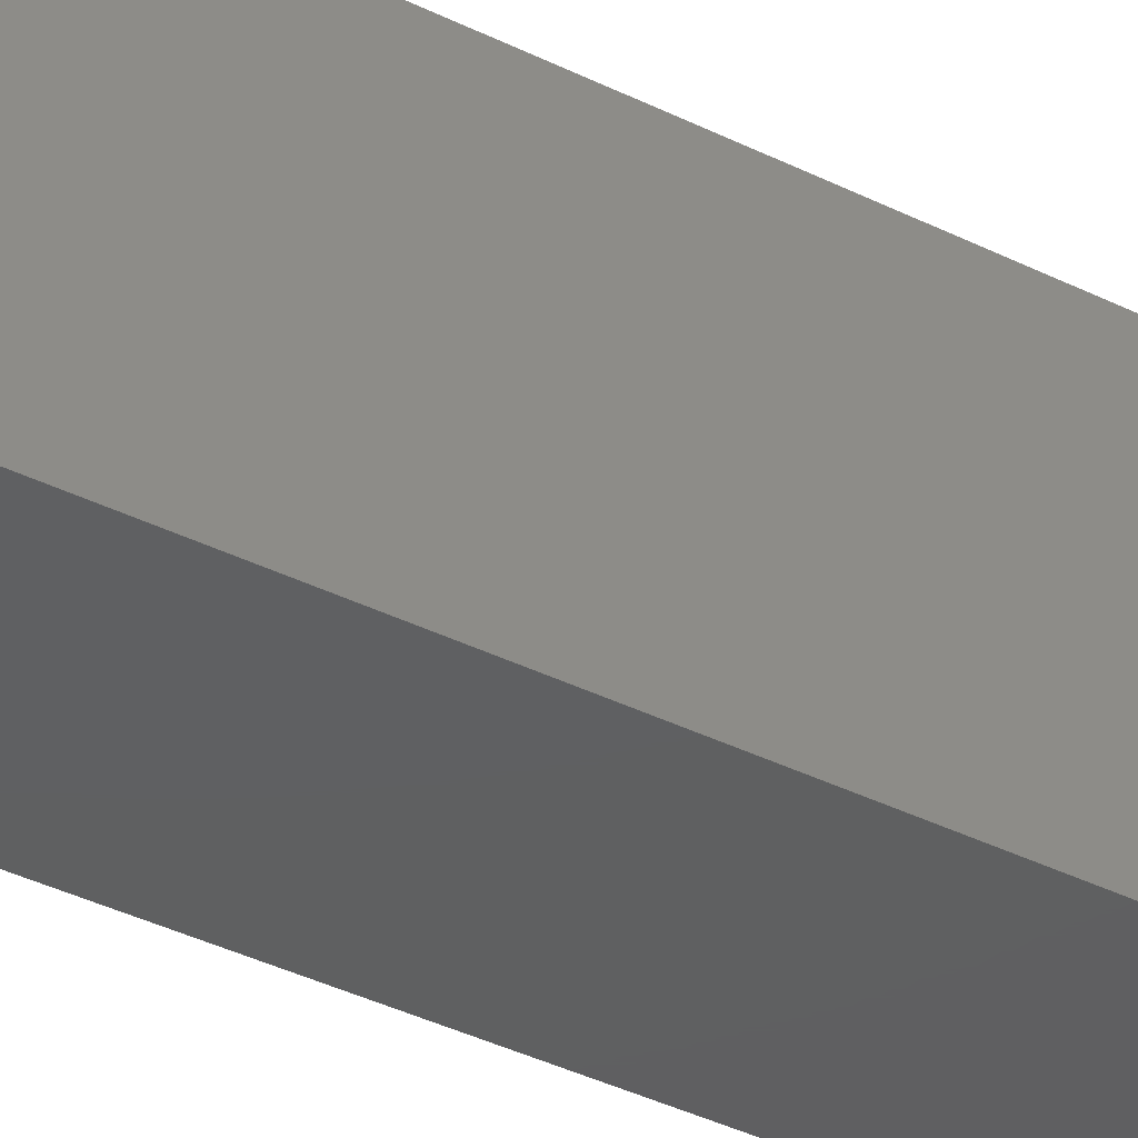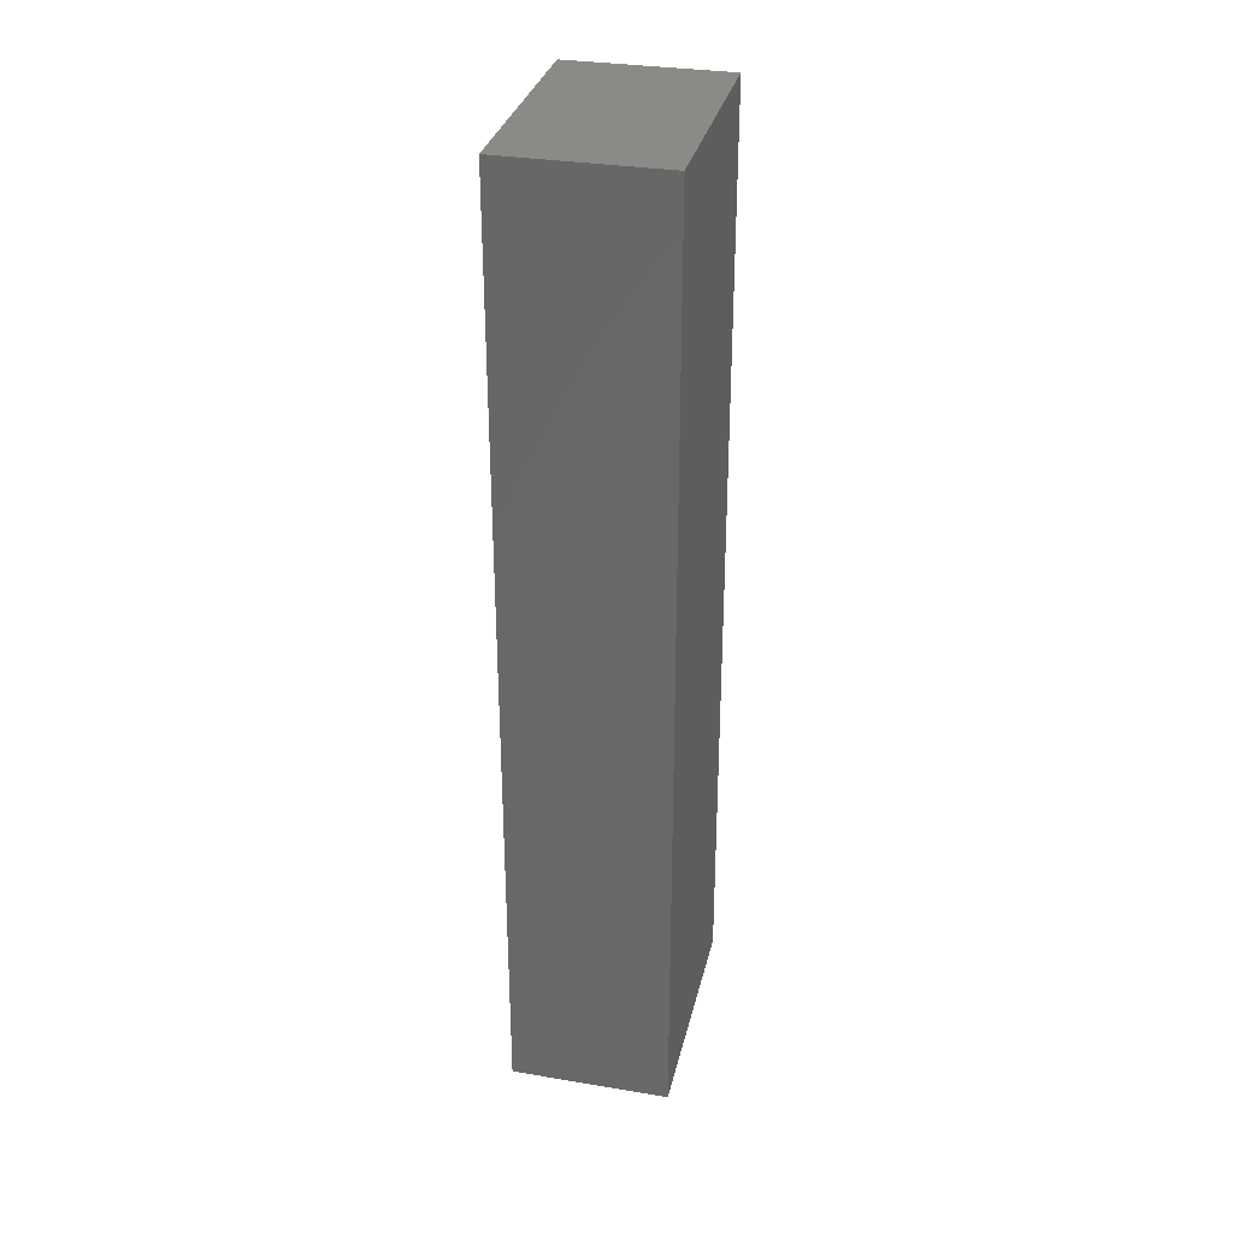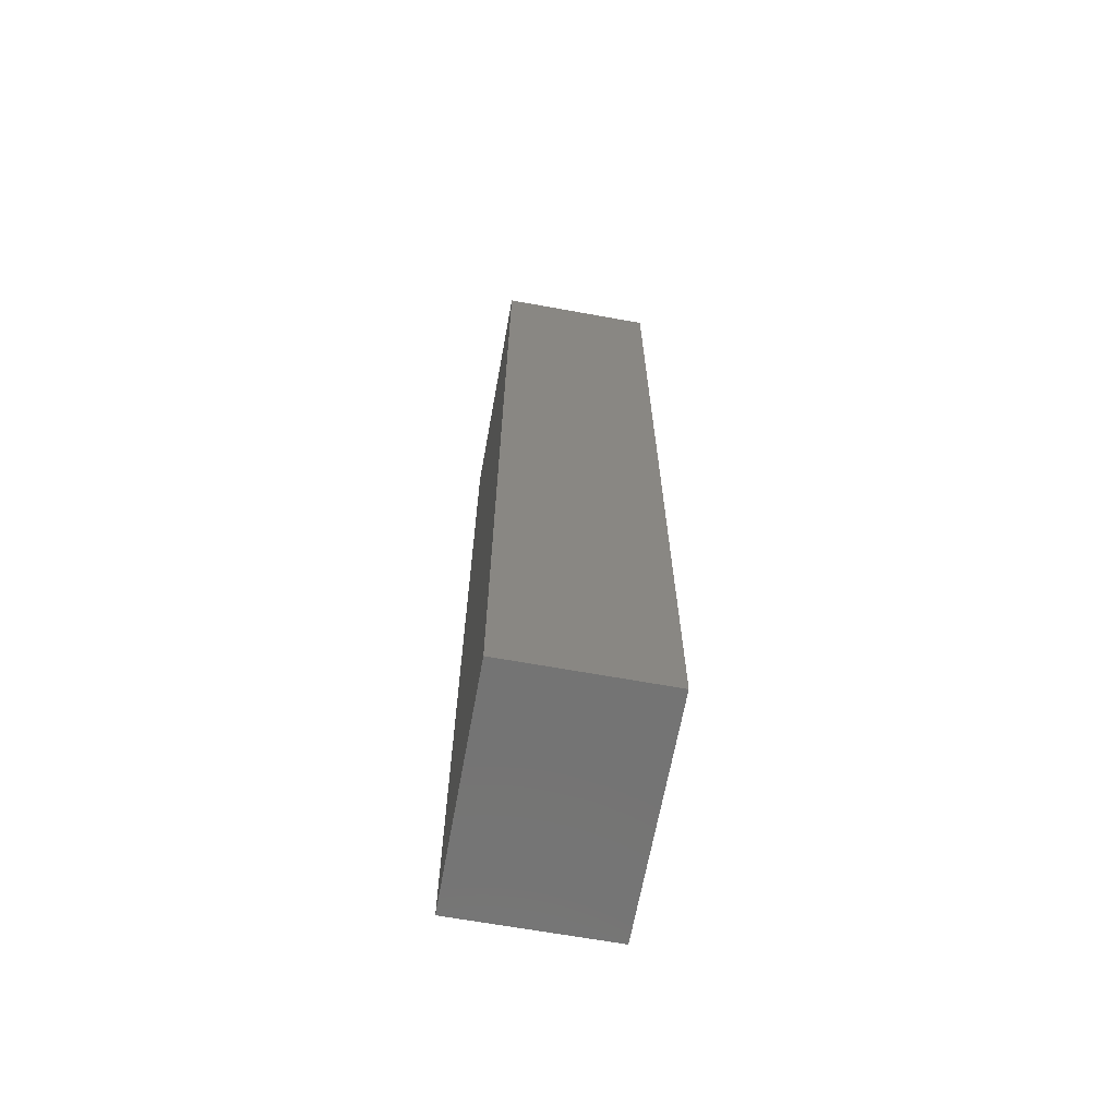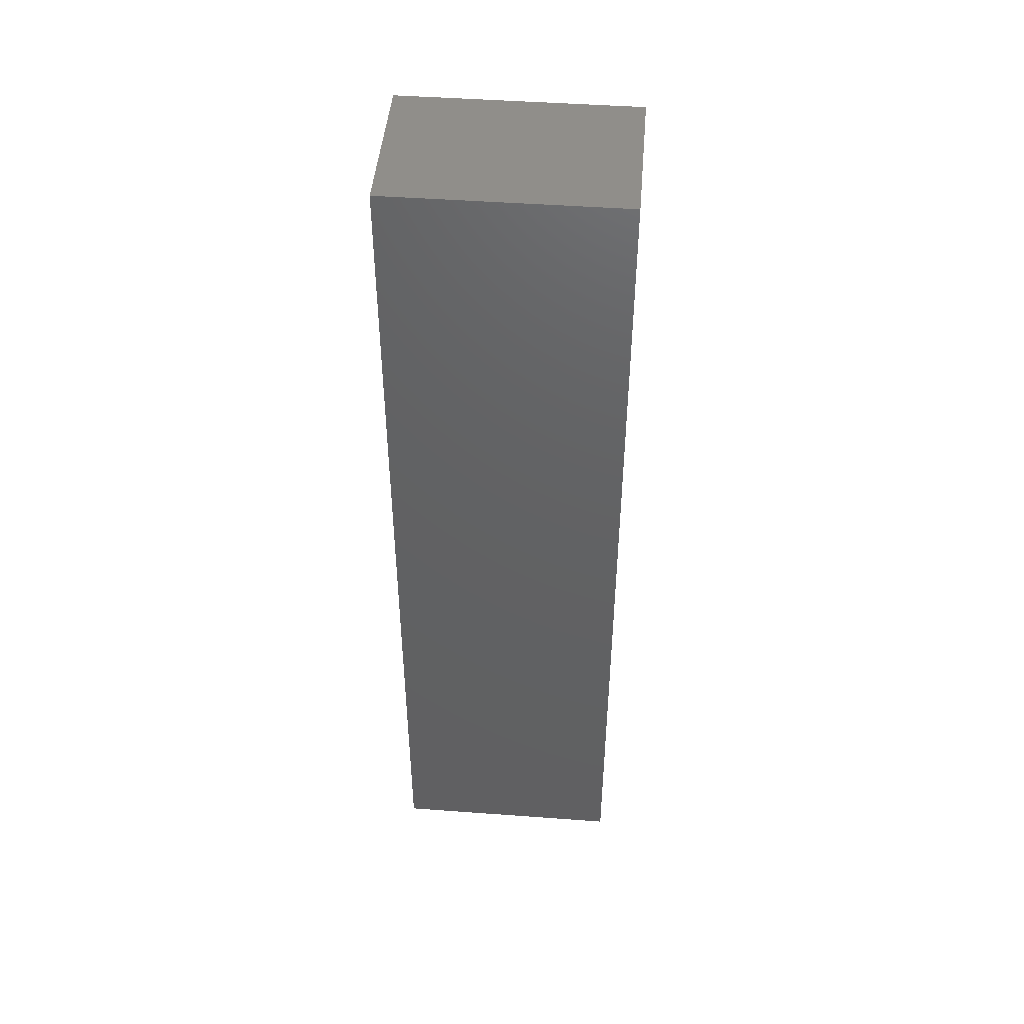
<metadata>
{"format":"stl","ext":"stl","renderer":"f3d","projection":"perspective","resolution":1024,"background":"white","views":[{"elev":-39.8,"azim":58.6,"up":"+Z"},{"elev":32.3,"azim":-167.0,"up":"+Y"},{"elev":-66.0,"azim":169.7,"up":"+Y"},{"elev":46.4,"azim":-85.2,"up":"+Y"}]}
</metadata>
<code>
# stl→obj: 288 verts, 572 faces
v 0 0 0
v 0 15.24 3.81
v 0 15.24 0
v 0 0 3.81
v 1.729 13.21 3.81
v 2.54 15.24 3.81
v 1.739 13.25 3.81
v 2.54 0 3.81
v 1.745 1.948 3.81
v 1.746 1.905 3.81
v 1.739 1.99 3.81
v 1.729 2.032 3.81
v 1.716 13.17 3.81
v 1.716 2.072 3.81
v 1.699 13.13 3.81
v 1.699 2.112 3.81
v 1.679 13.09 3.81
v 1.679 2.149 3.81
v 1.655 13.05 3.81
v 1.655 2.185 3.81
v 1.629 13.02 3.81
v 1.629 2.219 3.81
v 1.599 12.99 3.81
v 1.599 2.249 3.81
v 1.567 12.96 3.81
v 1.567 2.278 3.81
v 1.532 12.94 3.81
v 1.532 2.303 3.81
v 1.496 12.92 3.81
v 1.496 2.325 3.81
v 1.457 12.9 3.81
v 1.457 2.343 3.81
v 1.417 12.88 3.81
v 1.417 2.358 3.81
v 1.376 12.87 3.81
v 1.376 2.37 3.81
v 1.334 12.86 3.81
v 1.334 2.377 3.81
v 1.291 12.86 3.81
v 1.291 2.381 3.81
v 1.249 12.86 3.81
v 1.249 2.381 3.81
v 1.206 12.86 3.81
v 1.206 2.377 3.81
v 1.164 12.87 3.81
v 1.164 2.37 3.81
v 1.123 12.88 3.81
v 1.123 2.358 3.81
v 1.083 12.9 3.81
v 1.083 2.343 3.81
v 1.044 12.92 3.81
v 1.044 2.325 3.81
v 1.008 12.94 3.81
v 1.008 2.303 3.81
v 0.9729 12.96 3.81
v 0.9729 2.278 3.81
v 0.9407 12.99 3.81
v 0.9407 2.249 3.81
v 0.9112 13.02 3.81
v 0.9112 2.219 3.81
v 0.8845 13.05 3.81
v 0.8845 2.185 3.81
v 0.8609 13.09 3.81
v 0.8609 2.149 3.81
v 0.8407 13.13 3.81
v 0.8407 2.112 3.81
v 0.8239 13.17 3.81
v 0.8239 2.072 3.81
v 0.8107 13.21 3.81
v 0.8107 2.032 3.81
v 0.8012 13.25 3.81
v 0.7954 13.29 3.81
v 0.7935 13.34 3.81
v 0.8012 1.99 3.81
v 1.745 13.29 3.81
v 1.746 13.34 3.81
v 1.745 13.38 3.81
v 1.739 13.42 3.81
v 1.729 13.46 3.81
v 1.716 13.5 3.81
v 1.699 13.54 3.81
v 1.679 13.58 3.81
v 1.655 13.62 3.81
v 1.629 13.65 3.81
v 1.599 13.68 3.81
v 1.567 13.71 3.81
v 1.532 13.73 3.81
v 1.496 13.75 3.81
v 1.457 13.77 3.81
v 1.417 13.79 3.81
v 1.376 13.8 3.81
v 1.334 13.81 3.81
v 1.291 13.81 3.81
v 1.249 13.81 3.81
v 1.206 13.81 3.81
v 1.164 13.8 3.81
v 1.123 13.79 3.81
v 1.083 13.77 3.81
v 1.044 13.75 3.81
v 1.008 13.73 3.81
v 0.9729 13.71 3.81
v 0.7954 1.948 3.81
v 0.7954 13.38 3.81
v 0.8012 13.42 3.81
v 0.8107 13.46 3.81
v 0.8239 13.5 3.81
v 0.8407 13.54 3.81
v 0.8609 13.58 3.81
v 0.8845 13.62 3.81
v 0.9112 13.65 3.81
v 0.9407 13.68 3.81
v 1.745 1.862 3.81
v 1.739 1.82 3.81
v 1.729 1.778 3.81
v 1.716 1.738 3.81
v 1.699 1.698 3.81
v 1.679 1.661 3.81
v 1.655 1.625 3.81
v 1.629 1.591 3.81
v 1.599 1.561 3.81
v 1.567 1.532 3.81
v 1.532 1.507 3.81
v 1.496 1.485 3.81
v 1.457 1.467 3.81
v 1.417 1.452 3.81
v 1.376 1.44 3.81
v 1.334 1.433 3.81
v 1.291 1.429 3.81
v 1.249 1.429 3.81
v 1.206 1.433 3.81
v 1.164 1.44 3.81
v 1.123 1.452 3.81
v 1.083 1.467 3.81
v 1.044 1.485 3.81
v 1.008 1.507 3.81
v 0.9729 1.532 3.81
v 0.9407 1.561 3.81
v 0.7935 1.905 3.81
v 0.9112 1.591 3.81
v 0.8845 1.625 3.81
v 0.8609 1.661 3.81
v 0.8407 1.698 3.81
v 0.8239 1.738 3.81
v 0.8107 1.778 3.81
v 0.8012 1.82 3.81
v 0.7954 1.862 3.81
v 2.54 15.24 0
v 2.54 0 0
v 1.746 1.905 0.317
v 1.745 1.948 0.317
v 0.7954 1.948 0.317
v 0.7935 1.905 0.317
v 1.249 2.381 0.317
v 1.291 2.381 0.317
v 1.291 1.429 0.317
v 1.249 1.429 0.317
v 1.629 2.219 0.317
v 1.599 2.249 0.317
v 0.9407 2.249 0.317
v 0.9729 2.278 0.317
v 1.083 2.343 0.317
v 1.123 2.358 0.317
v 1.716 2.072 0.317
v 1.699 2.112 0.317
v 1.457 2.343 0.317
v 1.496 2.325 0.317
v 1.532 2.303 0.317
v 1.567 2.278 0.317
v 0.8845 2.185 0.317
v 0.8609 2.149 0.317
v 0.9112 2.219 0.317
v 1.164 2.37 0.317
v 1.206 2.377 0.317
v 1.739 1.99 0.317
v 1.729 2.032 0.317
v 1.679 2.149 0.317
v 1.655 2.185 0.317
v 1.376 2.37 0.317
v 1.417 2.358 0.317
v 0.8239 2.072 0.317
v 0.8107 2.032 0.317
v 0.8407 2.112 0.317
v 1.044 2.325 0.317
v 1.008 2.303 0.317
v 1.745 1.862 0.317
v 1.599 1.561 0.317
v 1.629 1.591 0.317
v 0.8845 1.625 0.317
v 0.9112 1.591 0.317
v 1.739 1.82 0.317
v 1.729 1.778 0.317
v 1.716 1.738 0.317
v 1.699 1.698 0.317
v 1.679 1.661 0.317
v 1.655 1.625 0.317
v 1.567 1.532 0.317
v 1.532 1.507 0.317
v 1.496 1.485 0.317
v 1.457 1.467 0.317
v 1.417 1.452 0.317
v 1.376 1.44 0.317
v 1.334 2.377 0.317
v 1.334 1.433 0.317
v 1.206 1.433 0.317
v 1.164 1.44 0.317
v 1.123 1.452 0.317
v 1.083 1.467 0.317
v 1.044 1.485 0.317
v 1.008 1.507 0.317
v 0.9729 1.532 0.317
v 0.9407 1.561 0.317
v 0.8609 1.661 0.317
v 0.8407 1.698 0.317
v 0.8239 1.738 0.317
v 0.8107 1.778 0.317
v 0.8012 1.99 0.317
v 0.8012 1.82 0.317
v 0.7954 1.862 0.317
v 1.746 13.34 0.317
v 1.745 13.38 0.317
v 0.7954 13.38 0.317
v 0.7935 13.34 0.317
v 1.249 13.81 0.317
v 1.291 13.81 0.317
v 1.291 12.86 0.317
v 1.249 12.86 0.317
v 1.567 13.71 0.317
v 1.599 13.68 0.317
v 0.9407 13.68 0.317
v 0.9729 13.71 0.317
v 1.083 13.77 0.317
v 1.123 13.79 0.317
v 1.699 13.54 0.317
v 1.679 13.58 0.317
v 1.417 13.79 0.317
v 1.457 13.77 0.317
v 1.496 13.75 0.317
v 1.532 13.73 0.317
v 0.8609 13.58 0.317
v 0.8407 13.54 0.317
v 1.164 13.8 0.317
v 1.206 13.81 0.317
v 1.417 12.88 0.317
v 1.376 12.87 0.317
v 1.739 13.42 0.317
v 1.729 13.46 0.317
v 1.655 13.62 0.317
v 1.629 13.65 0.317
v 1.334 13.81 0.317
v 1.376 13.8 0.317
v 0.8239 13.5 0.317
v 0.8107 13.46 0.317
v 0.9112 13.65 0.317
v 0.8845 13.62 0.317
v 1.008 13.73 0.317
v 1.044 13.75 0.317
v 1.599 12.99 0.317
v 1.629 13.02 0.317
v 0.8407 13.13 0.317
v 0.8609 13.09 0.317
v 1.745 13.29 0.317
v 1.739 13.25 0.317
v 1.729 13.21 0.317
v 1.716 13.5 0.317
v 1.716 13.17 0.317
v 1.699 13.13 0.317
v 1.679 13.09 0.317
v 1.655 13.05 0.317
v 1.567 12.96 0.317
v 1.532 12.94 0.317
v 1.496 12.92 0.317
v 1.457 12.9 0.317
v 1.334 12.86 0.317
v 1.206 12.86 0.317
v 1.164 12.87 0.317
v 1.123 12.88 0.317
v 1.083 12.9 0.317
v 1.044 12.92 0.317
v 1.008 12.94 0.317
v 0.9729 12.96 0.317
v 0.9407 12.99 0.317
v 0.9112 13.02 0.317
v 0.8845 13.05 0.317
v 0.8239 13.17 0.317
v 0.8107 13.21 0.317
v 0.8012 13.42 0.317
v 0.8012 13.25 0.317
v 0.7954 13.29 0.317
f 1 2 3
f 2 1 4
f 5 6 7
f 8 9 10
f 6 5 8
f 8 11 9
f 12 8 5
f 8 12 11
f 13 12 5
f 13 14 12
f 15 14 13
f 15 16 14
f 17 16 15
f 17 18 16
f 19 18 17
f 19 20 18
f 21 20 19
f 21 22 20
f 23 22 21
f 23 24 22
f 25 24 23
f 25 26 24
f 27 26 25
f 27 28 26
f 29 28 27
f 29 30 28
f 31 30 29
f 31 32 30
f 33 32 31
f 33 34 32
f 35 34 33
f 35 36 34
f 37 36 35
f 37 38 36
f 39 38 37
f 39 40 38
f 41 40 39
f 41 42 40
f 43 42 41
f 43 44 42
f 45 44 43
f 45 46 44
f 47 46 45
f 47 48 46
f 49 48 47
f 49 50 48
f 51 50 49
f 51 52 50
f 53 52 51
f 53 54 52
f 55 54 53
f 55 56 54
f 57 56 55
f 57 58 56
f 59 58 57
f 59 60 58
f 61 60 59
f 61 62 60
f 63 62 61
f 63 64 62
f 65 64 63
f 65 66 64
f 67 66 65
f 67 68 66
f 69 68 67
f 69 70 68
f 2 69 71
f 69 2 70
f 2 71 72
f 4 70 2
f 2 72 73
f 70 4 74
f 75 6 76
f 6 77 76
f 6 78 77
f 6 79 78
f 6 80 79
f 6 81 80
f 6 82 81
f 6 83 82
f 6 84 83
f 6 85 84
f 6 86 85
f 6 87 86
f 6 88 87
f 6 89 88
f 6 90 89
f 6 91 90
f 6 92 91
f 6 93 92
f 6 94 93
f 2 94 6
f 94 2 95
f 95 2 96
f 96 2 97
f 97 2 98
f 98 2 99
f 99 2 100
f 100 2 101
f 74 4 102
f 103 2 73
f 104 2 103
f 105 2 104
f 106 2 105
f 107 2 106
f 108 2 107
f 109 2 108
f 110 2 109
f 111 2 110
f 101 2 111
f 7 6 75
f 112 8 10
f 113 8 112
f 114 8 113
f 115 8 114
f 116 8 115
f 117 8 116
f 118 8 117
f 119 8 118
f 120 8 119
f 121 8 120
f 122 8 121
f 123 8 122
f 124 8 123
f 125 8 124
f 126 8 125
f 127 8 126
f 128 8 127
f 129 8 128
f 4 129 130
f 4 130 131
f 4 131 132
f 4 132 133
f 4 133 134
f 4 134 135
f 4 135 136
f 4 136 137
f 102 4 138
f 129 4 8
f 139 4 137
f 140 4 139
f 141 4 140
f 142 4 141
f 143 4 142
f 144 4 143
f 145 4 144
f 146 4 145
f 138 4 146
f 8 147 6
f 147 8 148
f 1 147 148
f 147 1 3
f 1 8 4
f 8 1 148
f 147 2 6
f 2 147 3
f 149 9 150
f 9 149 10
f 138 151 102
f 151 138 152
f 153 40 42
f 40 153 154
f 155 129 128
f 129 155 156
f 157 24 158
f 24 157 22
f 159 56 58
f 56 159 160
f 161 48 50
f 48 161 162
f 163 16 164
f 16 163 14
f 165 30 32
f 30 165 166
f 167 26 28
f 26 167 168
f 64 169 62
f 169 64 170
f 62 171 60
f 171 62 169
f 172 44 46
f 44 172 173
f 174 12 175
f 12 174 11
f 150 11 174
f 11 150 9
f 175 14 163
f 14 175 12
f 176 20 177
f 20 176 18
f 177 22 157
f 22 177 20
f 178 34 36
f 34 178 179
f 168 24 26
f 24 168 158
f 70 180 68
f 180 70 181
f 66 170 64
f 170 66 182
f 183 50 52
f 50 183 161
f 184 52 54
f 52 184 183
f 160 54 56
f 54 160 184
f 173 42 44
f 42 173 153
f 185 10 149
f 10 185 112
f 186 119 187
f 119 186 120
f 139 188 140
f 188 139 189
f 150 185 149
f 174 185 150
f 174 190 185
f 175 190 174
f 175 191 190
f 163 191 175
f 163 192 191
f 164 192 163
f 164 193 192
f 176 193 164
f 176 194 193
f 177 194 176
f 177 195 194
f 157 195 177
f 157 187 195
f 158 187 157
f 158 186 187
f 168 186 158
f 168 196 186
f 167 196 168
f 167 197 196
f 166 197 167
f 166 198 197
f 165 198 166
f 165 199 198
f 179 199 165
f 179 200 199
f 178 200 179
f 178 201 200
f 202 201 178
f 202 203 201
f 154 203 202
f 154 155 203
f 153 155 154
f 153 156 155
f 173 156 153
f 173 204 156
f 172 204 173
f 172 205 204
f 162 205 172
f 162 206 205
f 161 206 162
f 161 207 206
f 183 207 161
f 183 208 207
f 184 208 183
f 184 209 208
f 160 209 184
f 160 210 209
f 159 210 160
f 159 211 210
f 171 211 159
f 171 189 211
f 169 189 171
f 169 188 189
f 170 188 169
f 170 212 188
f 182 212 170
f 182 213 212
f 180 213 182
f 180 214 213
f 181 214 180
f 181 215 214
f 216 215 181
f 216 217 215
f 151 217 216
f 151 218 217
f 218 151 152
f 198 124 123
f 124 198 199
f 164 18 176
f 18 164 16
f 179 32 34
f 32 179 165
f 202 36 38
f 36 202 178
f 154 38 40
f 38 154 202
f 166 28 30
f 28 166 167
f 60 159 58
f 159 60 171
f 68 182 66
f 182 68 180
f 74 181 70
f 181 74 216
f 102 216 74
f 216 102 151
f 162 46 48
f 46 162 172
f 190 112 185
f 112 190 113
f 197 123 122
f 123 197 198
f 187 118 195
f 118 187 119
f 206 133 132
f 133 206 207
f 209 136 135
f 136 209 210
f 141 213 142
f 213 141 212
f 143 215 144
f 215 143 214
f 142 214 143
f 214 142 213
f 146 152 138
f 152 146 218
f 203 128 127
f 128 203 155
f 194 116 193
f 116 194 117
f 191 113 190
f 113 191 114
f 195 117 194
f 117 195 118
f 208 135 134
f 135 208 209
f 210 137 136
f 137 210 211
f 137 189 139
f 189 137 211
f 140 212 141
f 212 140 188
f 145 218 146
f 218 145 217
f 144 217 145
f 217 144 215
f 200 126 125
f 126 200 201
f 199 125 124
f 125 199 200
f 201 127 126
f 127 201 203
f 193 115 192
f 115 193 116
f 186 121 120
f 121 186 196
f 196 122 121
f 122 196 197
f 205 132 131
f 132 205 206
f 204 131 130
f 131 204 205
f 207 134 133
f 134 207 208
f 192 114 191
f 114 192 115
f 156 130 129
f 130 156 204
f 219 77 220
f 77 219 76
f 73 221 103
f 221 73 222
f 223 93 94
f 93 223 224
f 225 41 39
f 41 225 226
f 227 85 86
f 85 227 228
f 229 101 111
f 101 229 230
f 231 97 98
f 97 231 232
f 233 82 234
f 82 233 81
f 235 89 90
f 89 235 236
f 237 87 88
f 87 237 238
f 107 239 108
f 239 107 240
f 241 95 96
f 95 241 242
f 243 35 33
f 35 243 244
f 245 79 246
f 79 245 78
f 220 78 245
f 78 220 77
f 247 84 248
f 84 247 83
f 248 85 228
f 85 248 84
f 234 83 247
f 83 234 82
f 249 91 92
f 91 249 250
f 250 90 91
f 90 250 235
f 224 92 93
f 92 224 249
f 236 88 89
f 88 236 237
f 238 86 87
f 86 238 227
f 105 251 106
f 251 105 252
f 109 253 110
f 253 109 254
f 110 229 111
f 229 110 253
f 108 254 109
f 254 108 239
f 106 240 107
f 240 106 251
f 255 99 100
f 99 255 256
f 256 98 99
f 98 256 231
f 230 100 101
f 100 230 255
f 232 96 97
f 96 232 241
f 242 94 95
f 94 242 223
f 257 21 258
f 21 257 23
f 63 259 65
f 259 63 260
f 220 261 219
f 245 261 220
f 245 262 261
f 246 262 245
f 246 263 262
f 264 263 246
f 264 265 263
f 233 265 264
f 233 266 265
f 234 266 233
f 234 267 266
f 247 267 234
f 247 268 267
f 248 268 247
f 248 258 268
f 228 258 248
f 228 257 258
f 227 257 228
f 227 269 257
f 238 269 227
f 238 270 269
f 237 270 238
f 237 271 270
f 236 271 237
f 236 272 271
f 235 272 236
f 235 243 272
f 250 243 235
f 250 244 243
f 249 244 250
f 249 273 244
f 224 273 249
f 224 225 273
f 223 225 224
f 223 226 225
f 242 226 223
f 242 274 226
f 241 274 242
f 241 275 274
f 232 275 241
f 232 276 275
f 231 276 232
f 231 277 276
f 256 277 231
f 256 278 277
f 255 278 256
f 255 279 278
f 230 279 255
f 230 280 279
f 229 280 230
f 229 281 280
f 253 281 229
f 253 282 281
f 254 282 253
f 254 283 282
f 239 283 254
f 239 260 283
f 240 260 239
f 240 259 260
f 251 259 240
f 251 284 259
f 252 284 251
f 252 285 284
f 286 285 252
f 286 287 285
f 221 287 286
f 221 288 287
f 288 221 222
f 271 31 29
f 31 271 272
f 264 81 233
f 81 264 80
f 246 80 264
f 80 246 79
f 104 252 105
f 252 104 286
f 103 286 104
f 286 103 221
f 267 15 266
f 15 267 17
f 262 75 261
f 75 262 7
f 261 76 219
f 76 261 75
f 270 29 27
f 29 270 271
f 258 19 268
f 19 258 21
f 59 283 61
f 283 59 282
f 67 285 69
f 285 67 284
f 272 33 31
f 33 272 243
f 263 7 262
f 7 263 5
f 266 13 265
f 13 266 15
f 268 17 267
f 17 268 19
f 226 43 41
f 43 226 274
f 61 260 63
f 260 61 283
f 57 282 59
f 282 57 281
f 65 284 67
f 284 65 259
f 72 222 73
f 222 72 288
f 71 288 72
f 288 71 287
f 69 287 71
f 287 69 285
f 244 37 35
f 37 244 273
f 273 39 37
f 39 273 225
f 257 25 23
f 25 257 269
f 269 27 25
f 27 269 270
f 275 47 45
f 47 275 276
f 280 57 55
f 57 280 281
f 278 53 51
f 53 278 279
f 265 5 263
f 5 265 13
f 274 45 43
f 45 274 275
f 279 55 53
f 55 279 280
f 277 51 49
f 51 277 278
f 276 49 47
f 49 276 277

</code>
